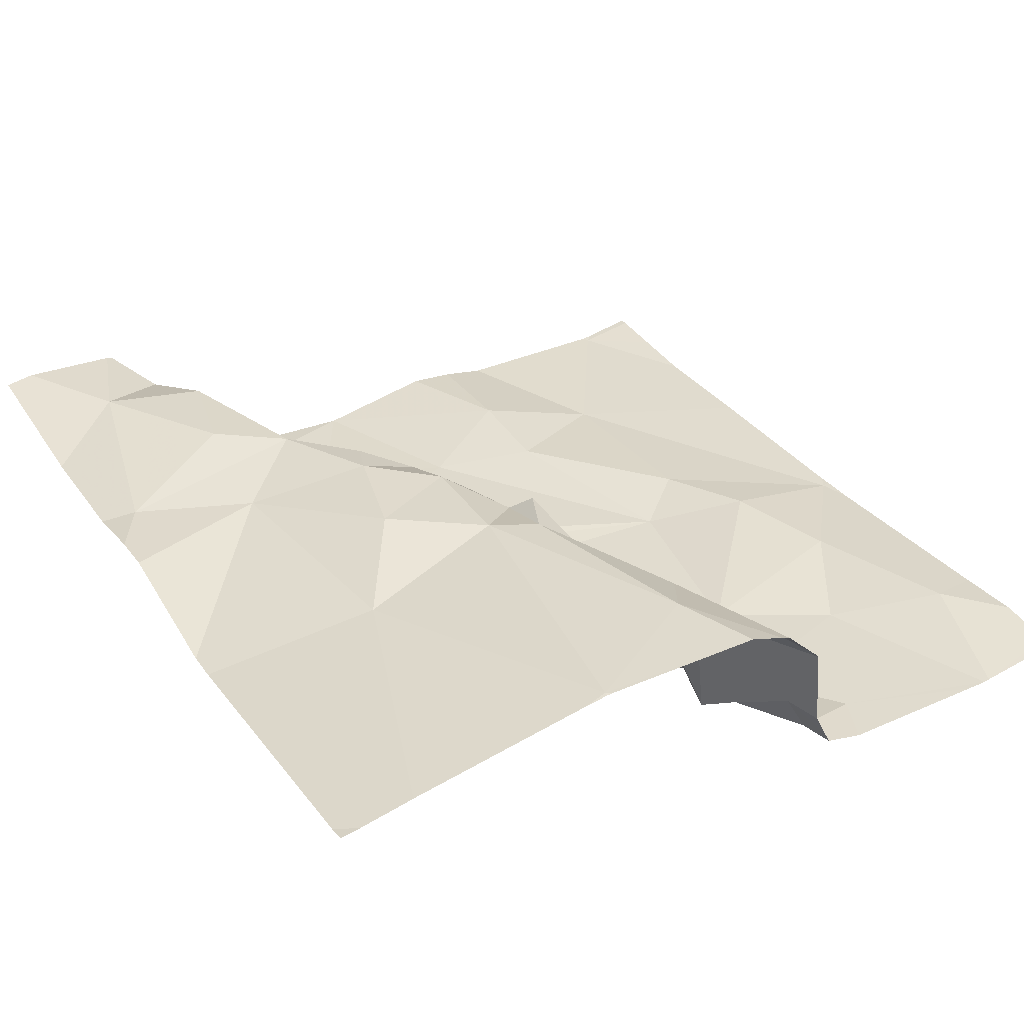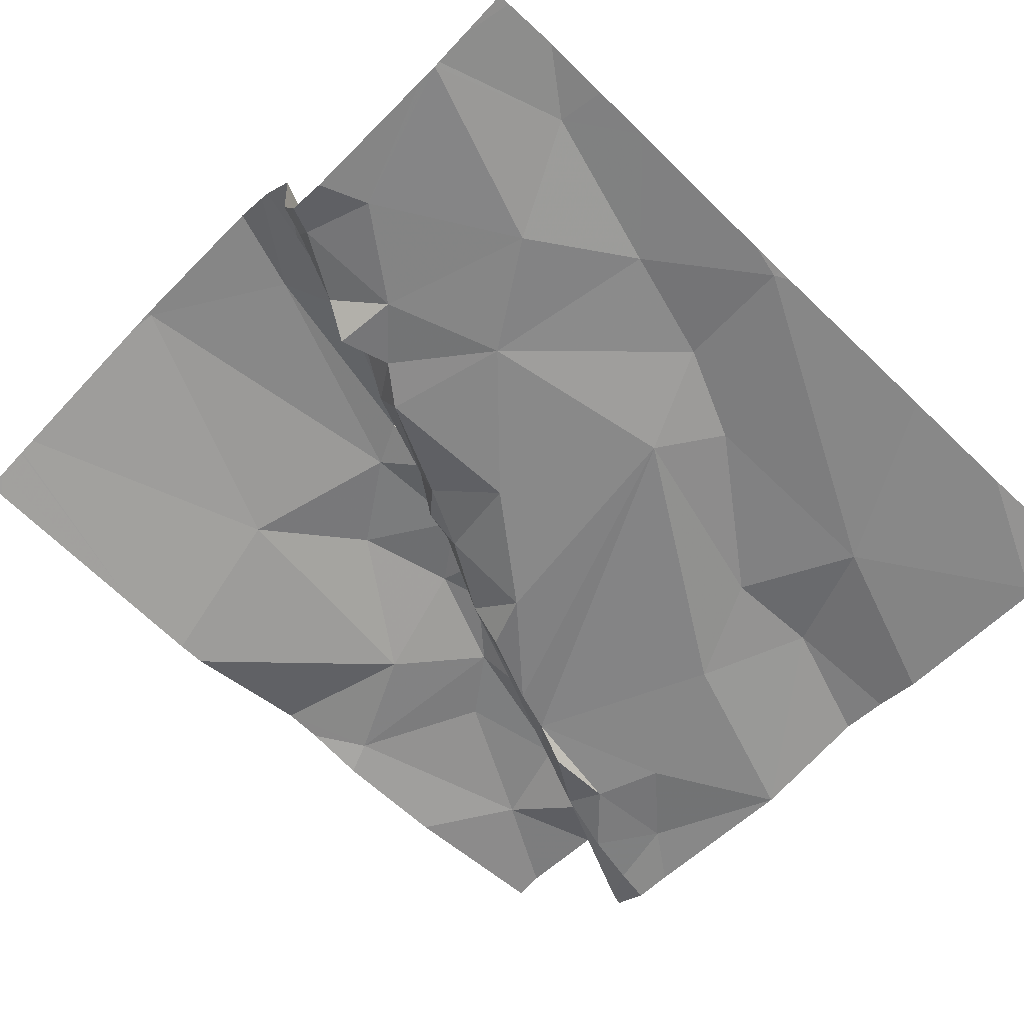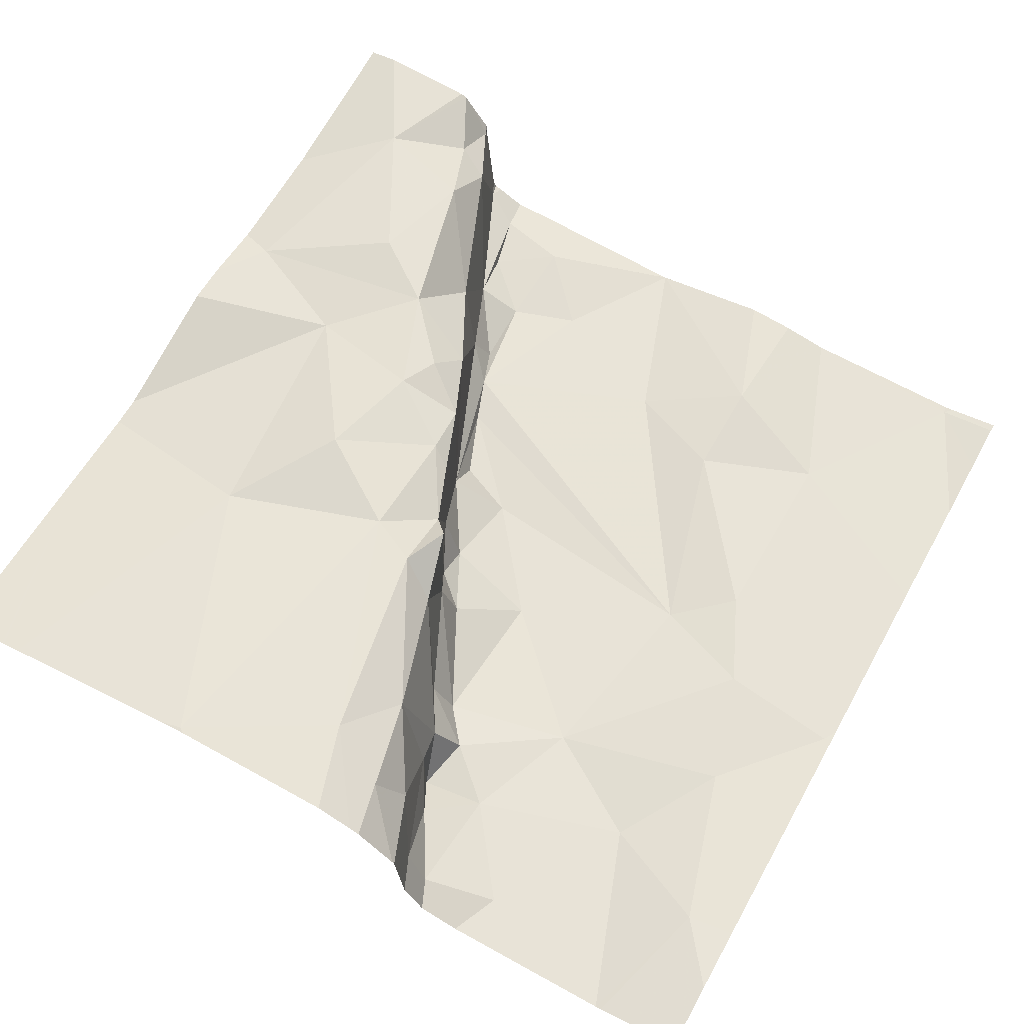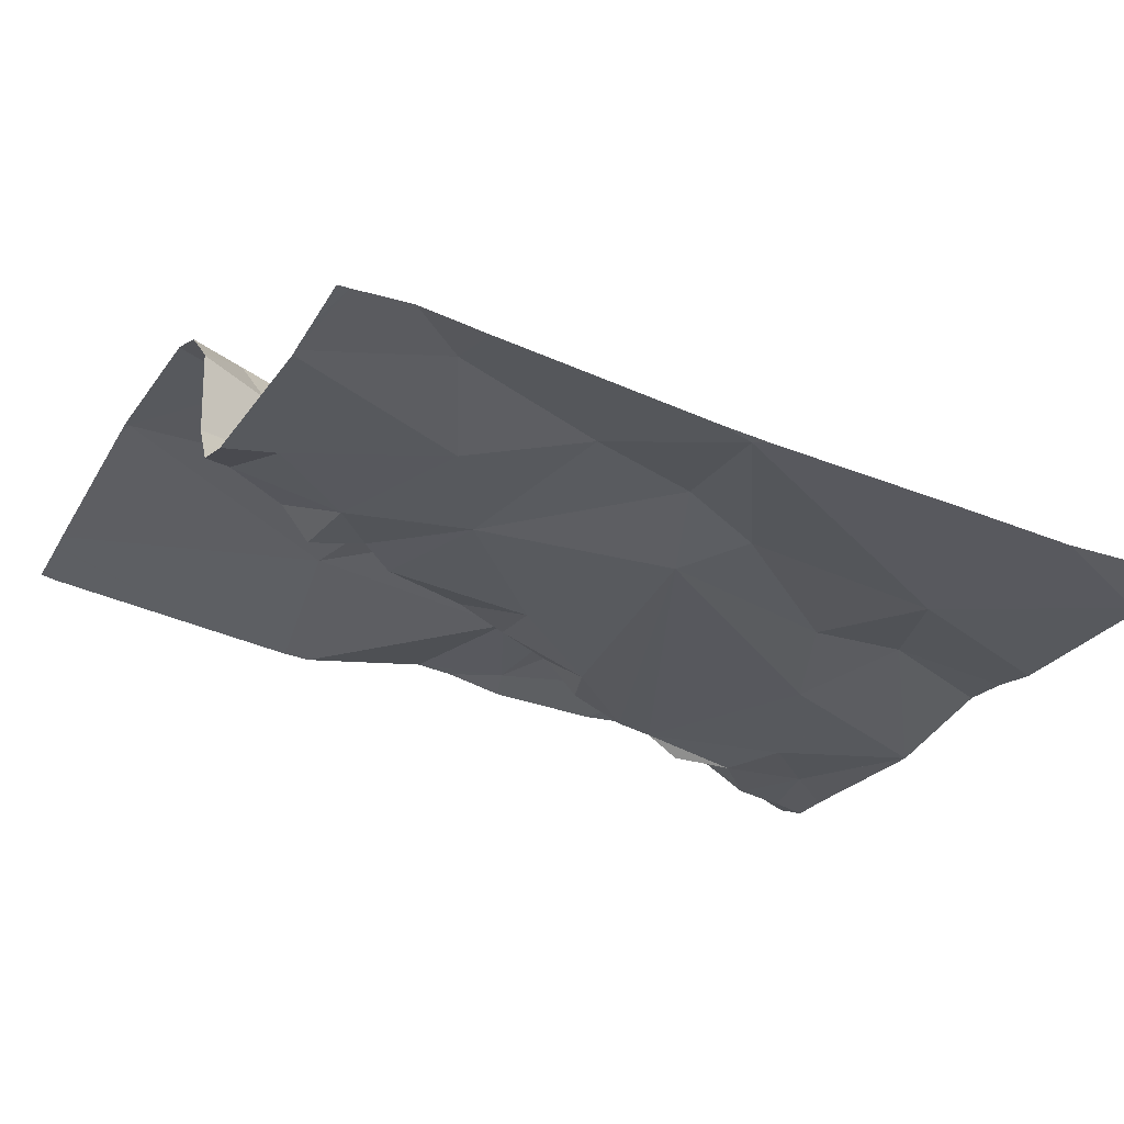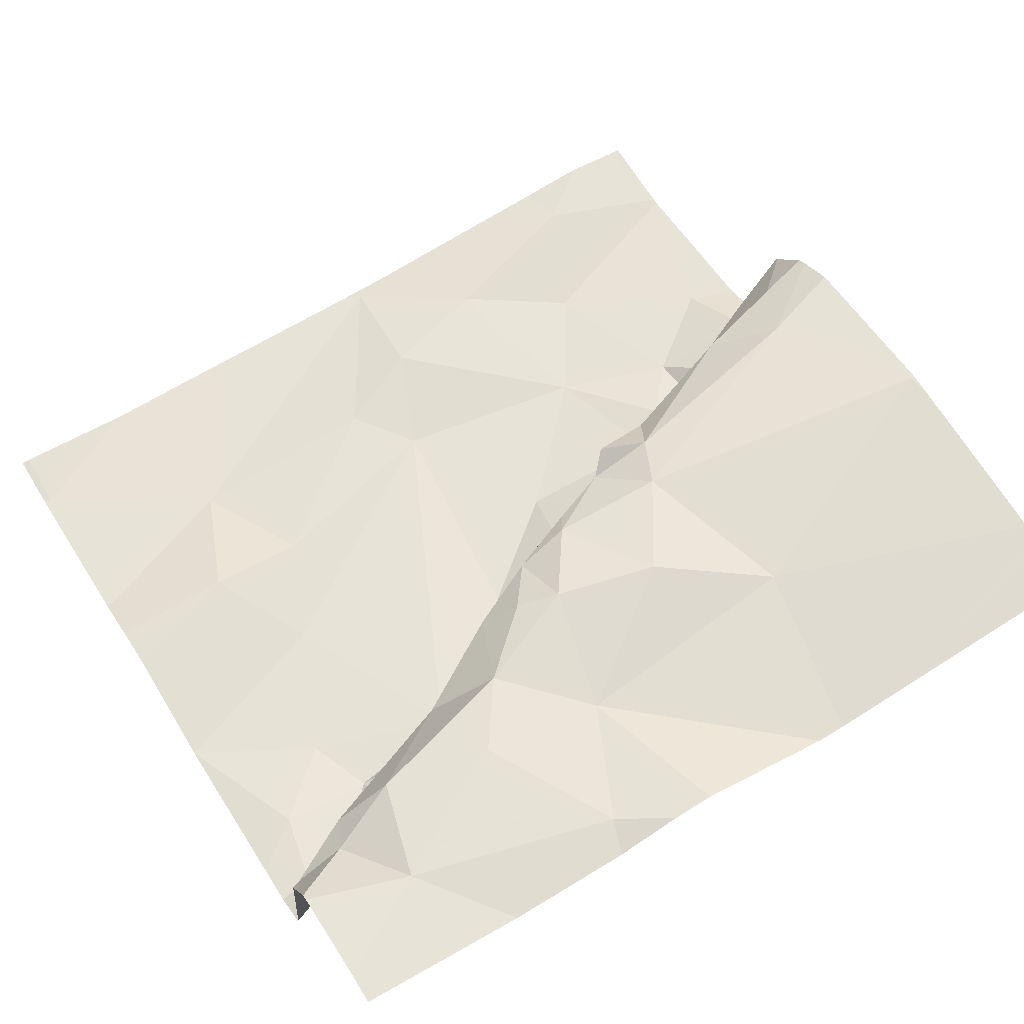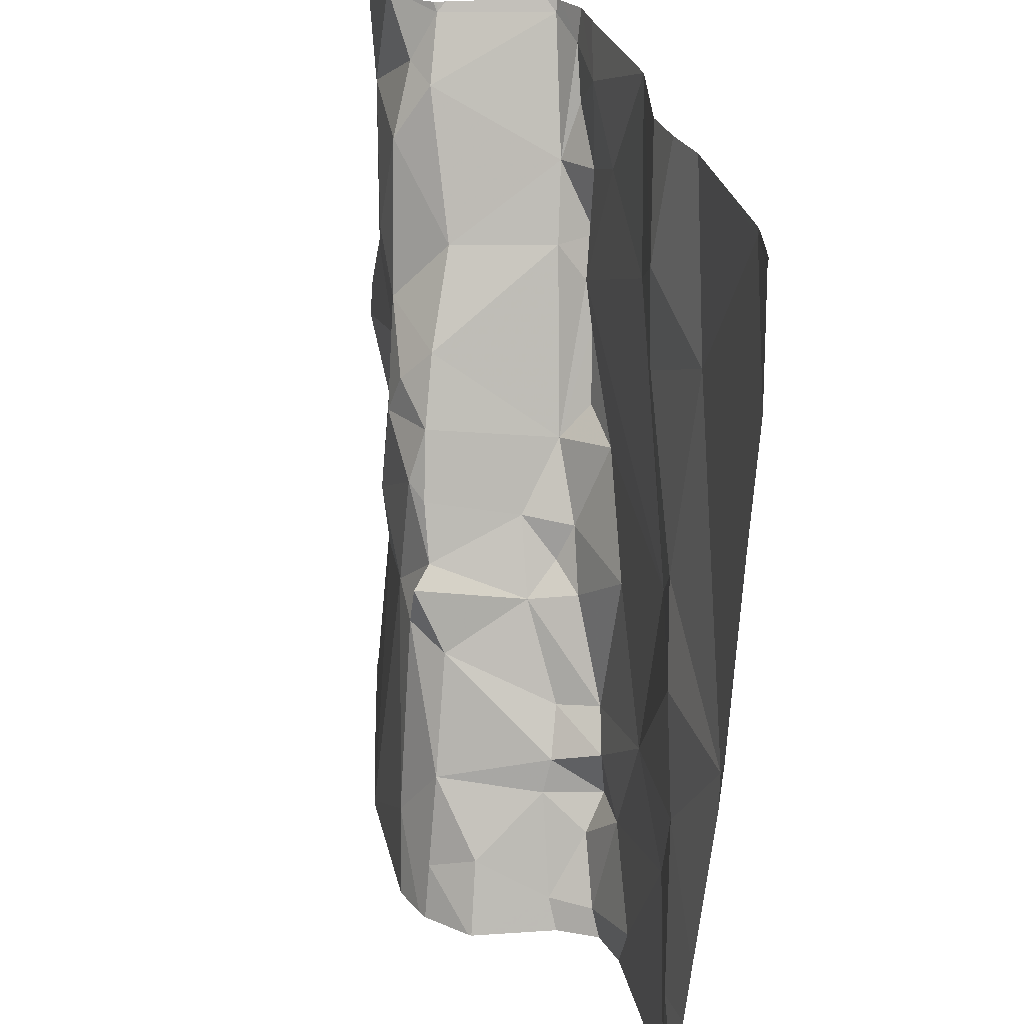
<metadata>
{"format":"obj","ext":"obj","renderer":"f3d","projection":"perspective","resolution":1024,"background":"white","views":[{"elev":37.1,"azim":-30.5,"up":"+Z"},{"elev":-60.7,"azim":46.1,"up":"+Z"},{"elev":65.0,"azim":28.9,"up":"+Z"},{"elev":-28.8,"azim":62.2,"up":"+Z"},{"elev":58.7,"azim":-121.9,"up":"+Z"},{"elev":28.1,"azim":79.1,"up":"+Y"}]}
</metadata>
<code>
v -129.9 280.7 500.8
v -129.9 280.7 500.9
v -130 280.8 500.8
v -130 280.6 501
v -129.9 280.6 501
v -129.9 280.4 501
v -129.9 280.7 501
v -129.9 280.6 501
v -130.1 281.2 500.8
v -130.2 281.2 500.8
v -129.8 280.4 501
v -129.9 281.2 500.8
v -130.2 281.2 500.9
v -130.1 281 500.9
v -130.1 281.2 501
v -130.1 281.1 500.8
v -130.2 281.2 500.9
v -129.7 280.3 500.8
v -129.7 280.3 500.8
v -129.7 280.4 500.8
v -130 280.8 501
v -130 280.8 501
v -130 280.8 501
v -129.8 280.4 500.9
v -129.8 280.5 500.9
v -129.8 280.4 500.8
v -129.8 280.3 501
v -129.8 280.4 501
v -130.2 281.2 500.8
v -129.8 280.3 500.9
v -130.2 281.2 501
v -130.2 281.2 501
v -130 280.3 501.1
v -129.9 280.6 500.8
v -129.8 280.7 500.8
v -129.8 280.5 500.8
v -129.9 280.7 501
v -130 280.8 501
v -130.1 280.7 501
v -130.2 280.6 501
v -130.3 281.2 501
v -130.3 280.9 501
v -130.2 280.8 501
v -129.4 280.7 500.8
v -130 281 500.8
v -130 280.9 500.8
v -130.2 281.1 501
v -130.2 281.2 501
v -130.1 281.1 501
v -129.4 280.7 500.8
v -130.2 281 501
v -130.1 280.9 501
v -130.2 281.2 500.9
v -129.4 280.7 500.8
v -129.8 280.5 500.9
v -129.9 280.6 500.9
v -129.9 280.6 501
v -129.8 280.4 500.8
v -130 281.1 500.8
v -130.1 281.1 500.8
v -130 281.2 500.8
v -129.7 280.6 500.8
v -129.8 280.5 500.8
v -130 280.9 501
v -129.9 280.8 500.8
v -129.9 281.2 500.8
v -129.9 280.7 500.9
v -129.7 281.1 500.8
v -129.6 280.8 500.8
v -129.4 280.9 500.8
v -129.8 281 500.8
v -130 281.1 500.8
v -130 281 500.8
v -129.7 281 500.8
v -130.1 281 500.8
v -130 280.8 500.8
v -129.4 281.1 500.8
v -130.1 281.2 500.8
v -129.4 280.4 500.8
v -130.2 281.2 501
v -129.6 280.5 500.8
v -129.6 281 500.8
v -129.5 281.2 500.8
v -129.8 280.3 501
v -129.5 280.7 500.8
v -129.5 280.6 500.8
v -129.6 280.8 500.8
v -129.8 280.3 501
v -129.4 280.7 500.8
v -129.8 280.3 501
v -129.8 280.3 501
v -129.9 280.3 501.1
v -129.7 280.3 500.9
v -129.7 280.3 500.8
v -129.8 280.3 501
v -130.3 280.8 501
v -130.3 280.8 501
v -130.3 280.6 501
v -130.3 281 501
v -130.3 280.9 501
v -130.3 280.6 501
v -130.3 280.5 501
v -130.3 280.3 501
v -130.1 281.2 500.8
v -129.4 281.2 500.8
v -129.4 281.2 500.8
v -129.4 280.5 500.8
v -129.4 280.3 500.8
v -129.4 281.2 500.8
v -129.4 280.4 500.8
v -129.4 280.4 500.8
v -130 280.3 501.1
v -130 280.3 501.1
v -129.7 280.3 500.9
v -130 280.3 501.1
v -130.1 280.3 501.1
v -130.3 280.3 501
v -130.3 280.3 501
v -129.7 280.3 500.8
v -129.5 280.3 500.8
v -129.5 280.3 500.8
v -129.5 280.3 500.8
v -129.4 280.3 500.8
v -130.3 280.3 501
v -130.3 280.3 501
v -130.3 280.3 501
v -129.4 280.3 500.8
v -130.1 281.2 500.8
v -129.8 281.2 500.8
v -129.9 281.2 500.8
v -130.2 281.2 500.8
v -129.9 281.2 500.8
v -130.2 281.2 500.9
v -129.6 281.2 500.8
v -129.5 281.2 500.8
v -129.5 281.2 500.8
v -129.7 281.2 500.8
v -130.3 281.2 501
v -129.4 281.2 500.8
f 2 1 3
f 5 4 6
f 8 7 5
f 104 9 78
f 5 6 11
f 15 14 16
f 19 18 20
f 22 21 23
f 25 24 26
f 90 27 95
f 30 28 90
f 27 6 91
f 132 66 130
f 35 34 36
f 33 6 4
f 92 33 112
f 38 37 23
f 4 39 40
f 96 42 97
f 113 33 115
f 38 21 39
f 46 45 3
f 39 4 38
f 21 38 23
f 48 47 49
f 38 4 7
f 37 38 7
f 42 47 99
f 52 51 42
f 80 53 31
f 47 48 80
f 43 40 39
f 52 21 22
f 40 43 98
f 56 55 36
f 57 55 56
f 30 58 24
f 4 5 7
f 57 5 11
f 60 59 61
f 47 51 49
f 35 36 62
f 26 63 25
f 5 57 8
f 14 15 49
f 64 23 3
f 25 55 57
f 13 10 29
f 65 3 1
f 61 66 12
f 56 34 67
f 66 68 129
f 69 65 35
f 105 83 106
f 45 71 72
f 73 45 59
f 72 59 45
f 60 61 9
f 66 72 71
f 74 71 69
f 42 51 47
f 78 61 128
f 66 71 68
f 71 74 68
f 61 72 66
f 71 45 69
f 45 46 69
f 59 72 61
f 1 67 34
f 16 59 60
f 73 59 16
f 75 45 73
f 35 1 34
f 36 55 63
f 46 76 65
f 69 46 65
f 37 7 2
f 2 7 56
f 64 3 75
f 1 35 65
f 16 75 73
f 14 52 64
f 16 60 9
f 16 9 10
f 14 49 52
f 65 76 3
f 64 22 23
f 52 42 43
f 3 45 75
f 3 76 46
f 43 39 21
f 52 43 21
f 67 1 2
f 56 7 8
f 57 56 8
f 34 56 36
f 15 48 49
f 75 14 64
f 37 2 3
f 3 23 37
f 56 67 2
f 52 22 64
f 49 51 52
f 10 15 16
f 14 75 16
f 53 48 15
f 53 15 10
f 36 63 62
f 24 58 26
f 93 30 114
f 20 58 19
f 28 24 11
f 20 62 63
f 30 19 58
f 26 58 20
f 131 10 104
f 30 24 28
f 11 6 27
f 28 11 27
f 11 25 57
f 24 25 11
f 26 20 63
f 109 105 139
f 40 33 4
f 130 66 129
f 116 40 118
f 25 63 55
f 118 101 124
f 129 68 137
f 18 19 94
f 79 81 120
f 77 82 70
f 86 85 62
f 87 82 74
f 134 83 135
f 112 33 113
f 85 89 87
f 69 87 74
f 68 82 134
f 68 74 82
f 62 85 69
f 62 81 86
f 69 85 87
f 69 35 62
f 50 86 107
f 85 86 89
f 87 89 82
f 94 19 93
f 81 62 20
f 120 18 122
f 93 19 30
f 128 61 12
f 12 66 132
f 81 20 18
f 81 79 86
f 107 79 110
f 108 79 121
f 70 89 44
f 96 43 42
f 50 89 86
f 88 27 91
f 97 42 100
f 98 43 96
f 54 89 50
f 29 10 131
f 99 47 41
f 100 42 99
f 84 30 90
f 44 89 54
f 70 82 89
f 101 40 98
f 95 27 88
f 124 102 125
f 102 103 117
f 77 83 82
f 13 53 10
f 106 83 77
f 90 28 27
f 107 86 79
f 92 6 33
f 17 53 13
f 110 79 111
f 32 47 80
f 91 6 92
f 111 79 108
f 114 30 84
f 115 33 116
f 41 47 32
f 116 33 40
f 31 53 133
f 117 103 126
f 118 40 101
f 119 18 94
f 80 48 53
f 120 81 18
f 121 79 120
f 109 83 105
f 122 18 119
f 78 9 61
f 123 108 121
f 124 101 102
f 125 102 117
f 104 10 9
f 127 108 123
f 133 53 17
f 134 82 83
f 135 83 136
f 136 83 109
f 137 68 134
f 138 99 41

</code>
